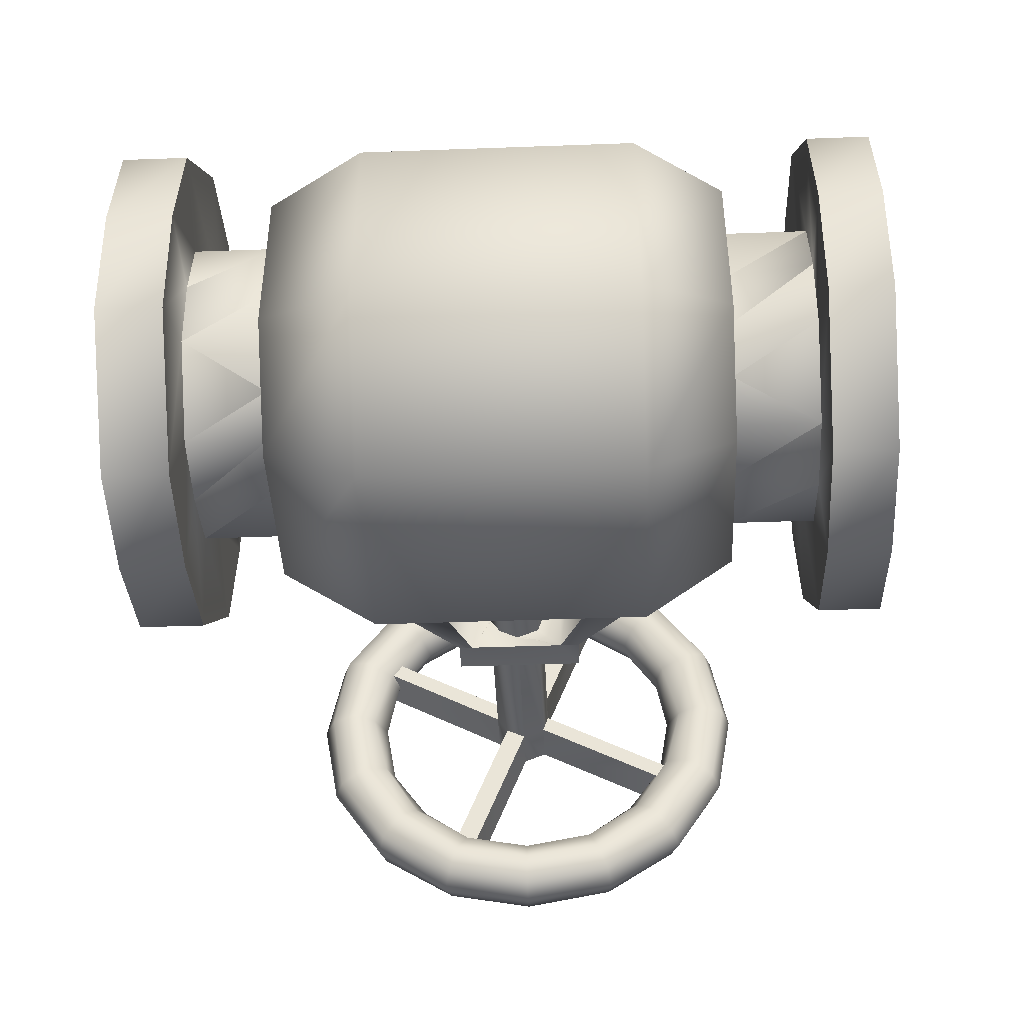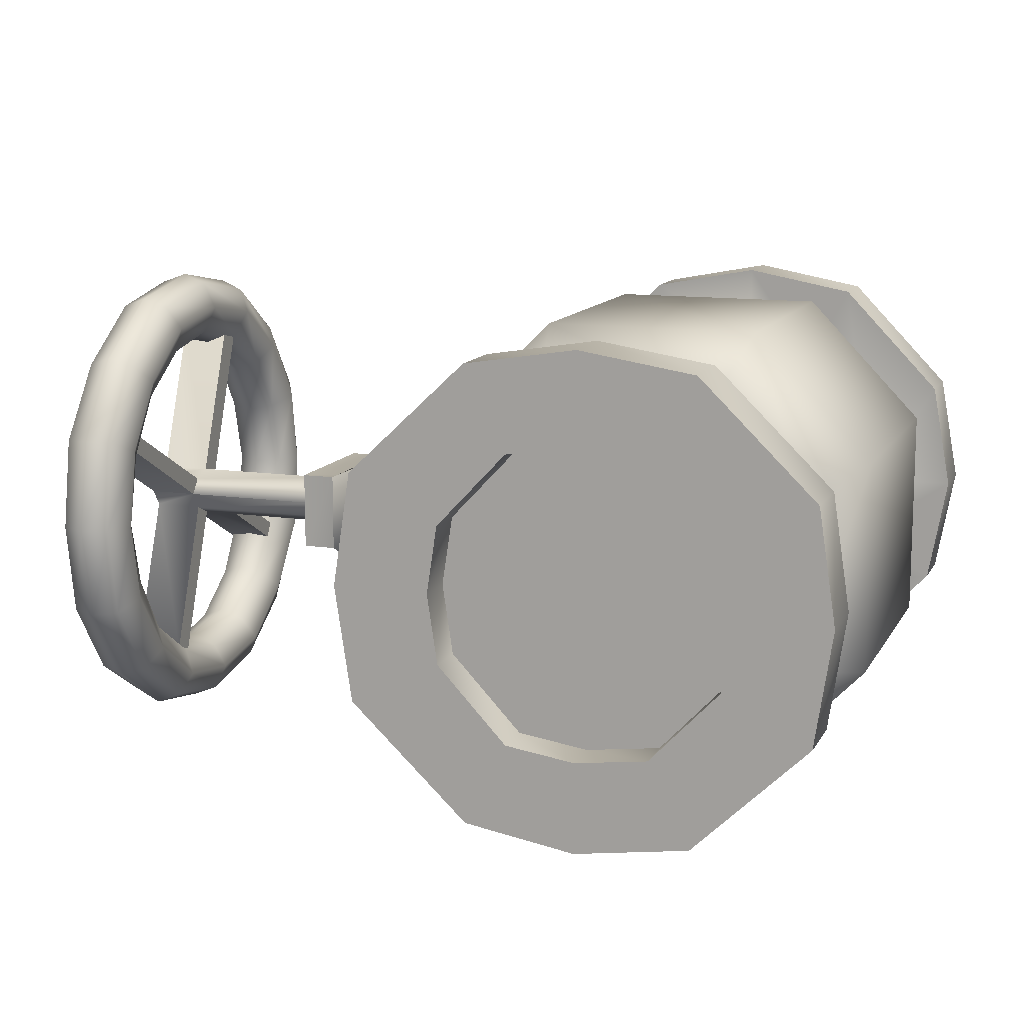
<metadata>
{"format":"obj","ext":"obj","renderer":"f3d","projection":"perspective","resolution":1024,"background":"white","views":[{"elev":-42.9,"azim":92.5,"up":"+Z"},{"elev":12.3,"azim":19.3,"up":"+Z"}]}
</metadata>
<code>
v -47.15 30.33 19.78
v -49.32 30.33 19
v -49.32 23.08 17.6
v -47.15 22.62 18.38
v -45.25 30.33 19
v -45.25 37.81 17.6
v -47.15 38.04 18.38
v -49.32 16.77 13.24
v -47.15 16.31 14.01
v -45.25 23.08 17.6
v -49.32 12.57 7.315
v -47.15 11.87 7.471
v -45.25 16.77 13.24
v -49.32 11.4 -0.007853
v -47.15 10.46 -0.007853
v -45.25 12.57 7.315
v -49.32 12.57 -7.486
v -47.15 11.87 -7.642
v -45.25 11.4 -0.007853
v -49.32 16.77 -13.72
v -47.15 16.31 -14.19
v -45.25 12.57 -7.486
v -49.32 23.08 -17.77
v -47.15 22.62 -18.55
v -45.25 16.77 -13.72
v -49.32 30.33 -19.17
v -47.15 30.33 -19.95
v -45.25 23.08 -17.77
v -49.32 37.81 -17.77
v -47.15 38.04 -18.55
v -45.25 30.33 -19.17
v -49.32 43.88 -13.72
v -47.15 44.58 -14.19
v -45.25 37.81 -17.77
v -49.32 48.09 -7.486
v -47.15 48.79 -7.642
v -45.25 43.88 -13.72
v -49.32 49.49 -0.007853
v -47.15 50.19 -0.007853
v -45.25 48.09 -7.486
v -49.32 48.09 7.315
v -47.15 48.79 7.471
v -45.25 49.49 -0.007853
v -49.32 43.88 13.24
v -47.15 44.58 14.01
v -45.25 48.09 7.315
v -49.32 37.81 17.6
v -45.25 43.88 13.24
v -50.13 30.33 16.82
v -50.13 23.78 15.73
v -50.13 18.41 11.83
v -50.13 14.67 6.38
v -50.13 13.5 -0.007853
v -50.13 14.67 -6.552
v -50.13 18.41 -12
v -50.13 23.78 -15.9
v -50.13 30.33 -16.99
v -50.13 36.87 -15.9
v -50.13 42.25 -12
v -50.13 46.22 -6.552
v -50.13 47.16 -0.007853
v -50.13 46.22 6.38
v -50.13 42.25 11.83
v -50.13 36.87 15.73
v -49.32 30.33 14.64
v -49.32 24.72 13.55
v -49.32 19.81 10.28
v -49.32 16.77 5.601
v -49.32 15.37 -0.007853
v -49.32 16.77 -5.773
v -49.32 19.81 -10.76
v -49.32 24.72 -14.03
v -49.32 30.33 -15.12
v -49.32 36.17 -14.03
v -49.32 40.85 -10.76
v -49.32 43.88 -5.773
v -49.32 45.29 -0.007853
v -49.32 43.88 5.601
v -49.32 40.85 10.28
v -49.32 36.17 13.55
v -47.15 30.33 13.86
v -47.15 24.95 12.77
v -47.15 20.51 9.652
v -47.15 17.47 5.29
v -47.15 16.54 -0.007853
v -47.15 17.47 -5.461
v -47.15 20.51 -9.824
v -47.15 24.95 -13.1
v -47.15 30.33 -14.03
v -47.15 35.7 -13.1
v -47.15 40.14 -9.824
v -47.15 43.18 -5.461
v -47.15 44.12 -0.007853
v -47.15 43.18 5.29
v -47.15 40.14 9.652
v -47.15 35.7 12.77
v -45.25 30.33 14.64
v -45.25 24.72 13.55
v -45.25 19.81 10.28
v -45.25 16.77 5.601
v -45.25 15.37 -0.007853
v -45.25 16.77 -5.773
v -45.25 19.81 -10.76
v -45.25 24.72 -14.03
v -45.25 30.33 -15.12
v -45.25 36.17 -14.03
v -45.25 40.85 -10.76
v -45.25 43.88 -5.773
v -45.25 45.29 -0.007853
v -45.25 43.88 5.601
v -45.25 40.85 10.28
v -45.25 36.17 13.55
v -44.17 30.33 16.82
v -44.17 23.78 15.73
v -44.17 18.41 11.83
v -44.17 14.67 6.38
v -44.17 13.5 -0.007853
v -44.17 14.67 -6.552
v -44.17 18.41 -12
v -44.17 23.78 -15.9
v -44.17 30.33 -16.99
v -44.17 36.87 -15.9
v -44.17 42.25 -12
v -44.17 46.22 -6.552
v -44.17 47.16 -0.007853
v -44.17 46.22 6.38
v -44.17 42.25 11.83
v -44.17 36.87 15.73
v 8.418 19.58 -18.39
v 8.418 41.31 -18.39
v 17.9 41.31 -8.577
v 17.9 19.58 -8.577
v 6.791 12.1 -14.19
v -7.033 12.1 -14.19
v -8.659 19.58 -18.39
v 17.9 41.31 8.406
v 17.9 19.58 8.406
v 14.11 12.1 -6.863
v -8.659 41.31 -18.39
v -14.35 12.1 -6.863
v -18.42 19.58 -8.577
v -14.35 12.1 6.692
v -18.42 19.58 8.406
v -18.42 23.55 -8.577
v -18.42 37.11 -8.577
v -18.42 41.31 -8.577
v -30.34 24.72 -3.28
v -30.34 25.89 -3.28
v -7.033 12.1 14.01
v -8.659 19.58 18.22
v -30.34 24.72 3.108
v -8.659 41.31 18.22
v -18.42 41.31 8.406
v -18.42 37.11 8.406
v -18.42 23.55 8.406
v 6.791 12.1 14.01
v 8.418 19.58 18.22
v 8.418 41.31 18.22
v 14.11 12.1 6.692
v 6.791 48.32 -14.19
v 14.11 48.32 -6.863
v 14.11 48.32 6.692
v -7.033 48.32 -14.19
v -14.35 48.32 -6.863
v -30.34 35.7 -3.28
v -30.34 35.7 3.108
v -14.35 48.32 6.692
v -30.34 34.07 3.108
v -7.033 48.32 14.01
v 6.791 48.32 14.01
v 5.436 12.1 -11.23
v -0.2561 12.1 -11.23
v -5.677 12.1 -11.23
v 10.86 12.1 -5.461
v 8.147 12.1 -8.577
v 10.86 12.1 5.29
v 10.86 12.1 -0.007855
v 5.436 12.1 11.05
v 8.147 12.1 8.094
v -5.677 12.1 11.05
v -0.2561 12.1 11.05
v -11.1 12.1 5.29
v -11.1 12.1 -5.461
v -11.1 12.1 -0.007854
v -8.388 12.1 -8.577
v 10.86 48.32 -5.461
v 10.86 48.32 -0.007855
v 10.86 48.32 5.29
v 5.436 48.32 -11.23
v 8.147 48.32 -8.577
v -5.677 48.32 -11.23
v -0.2561 48.32 -11.23
v -11.1 48.32 -5.461
v -8.388 48.32 -8.577
v -11.1 48.32 5.29
v -11.1 48.32 -0.007854
v -5.677 48.32 11.05
v -8.388 48.32 8.094
v 5.436 48.32 11.05
v -0.2561 48.32 11.05
v 8.147 48.32 8.094
v 5.436 5.556 -11.23
v -0.2561 5.556 -12
v 10.86 5.556 -5.461
v 10.86 5.556 5.29
v 11.67 5.556 -0.007855
v 5.436 5.556 11.05
v -5.677 5.556 11.05
v -0.2561 5.556 11.83
v -11.1 5.556 5.29
v -11.1 5.556 -5.461
v -11.91 5.556 -0.007854
v -5.677 5.556 -11.23
v 10.86 55.1 -5.461
v 11.94 55.1 -0.007855
v 5.436 55.1 -11.23
v -5.677 55.1 -11.23
v -0.2561 55.1 -12.32
v -11.1 55.1 -5.461
v -11.1 55.1 5.29
v -12.18 55.1 -0.007854
v -5.677 55.1 11.05
v 5.436 55.1 11.05
v -0.2561 55.1 12.14
v 10.86 55.1 5.29
v 17.63 5.556 -9.045
v 8.689 5.556 -17.77
v 18.99 5.556 -0.007855
v 17.63 5.556 8.873
v 8.689 5.556 17.6
v -0.2561 5.556 19
v -8.93 5.556 17.6
v -18.15 5.556 8.873
v -19.5 5.556 -0.007854
v -18.15 5.556 -9.045
v -8.93 5.556 -17.77
v -0.2561 5.556 -19.17
v 8.96 55.1 -17.77
v 17.36 55.1 -9.045
v -0.2561 55.1 -19.48
v -9.201 55.1 -17.77
v -17.87 55.1 -9.045
v -19.77 55.1 -0.007854
v -17.87 55.1 8.873
v -9.201 55.1 17.6
v -0.2561 55.1 19.31
v 8.96 55.1 17.6
v 17.36 55.1 8.873
v 18.99 55.1 -0.007855
v 10.86 0.414 5.29
v 17.63 0.414 8.873
v 8.689 0.414 17.6
v 5.436 0.414 11.05
v 10.86 3.686 5.29
v 11.67 3.686 -0.007855
v 11.67 0.414 -0.007855
v -0.2561 0.414 19
v -0.2561 0.414 11.83
v 5.436 3.686 11.05
v -8.93 0.414 17.6
v -5.677 0.414 11.05
v -0.2561 3.686 11.83
v -18.15 0.414 8.873
v -11.1 0.414 5.29
v -5.677 3.686 11.05
v -19.5 0.414 -0.007854
v -11.91 0.414 -0.007854
v -11.1 3.686 5.29
v -18.15 0.414 -9.045
v -11.1 0.414 -5.461
v -11.91 3.686 -0.007854
v -8.93 0.414 -17.77
v -5.677 0.414 -11.23
v -11.1 3.686 -5.461
v -0.2561 0.414 -19.17
v -0.2561 0.414 -12
v -5.677 3.686 -11.23
v 8.689 0.414 -17.77
v 5.436 0.414 -11.23
v -0.2561 3.686 -12
v 17.63 0.414 -9.045
v 10.86 0.414 -5.461
v 5.436 3.686 -11.23
v 18.99 0.414 -0.007855
v 10.86 3.686 -5.461
v 5.436 60.01 11.05
v 8.96 60.01 17.6
v 17.36 60.01 8.873
v 10.86 60.01 5.29
v 5.436 56.5 11.05
v -0.2561 56.5 12.14
v -0.2561 60.01 12.14
v 18.99 60.01 -0.007855
v 11.94 60.01 -0.007855
v 10.86 56.5 5.29
v 17.36 60.01 -9.045
v 10.86 60.01 -5.461
v 11.94 56.5 -0.007855
v 8.96 60.01 -17.77
v 5.436 60.01 -11.23
v 10.86 56.5 -5.461
v -0.2561 60.01 -19.48
v -0.2561 60.01 -12.32
v 5.436 56.5 -11.23
v -9.201 60.01 -17.77
v -5.677 60.01 -11.23
v -0.2561 56.5 -12.32
v -17.87 60.01 -9.045
v -11.1 60.01 -5.461
v -5.677 56.5 -11.23
v -19.77 60.01 -0.007854
v -12.18 60.01 -0.007854
v -11.1 56.5 -5.461
v -17.87 60.01 8.873
v -11.1 60.01 5.29
v -12.18 56.5 -0.007854
v -9.201 60.01 17.6
v -5.677 60.01 11.05
v -11.1 56.5 5.29
v -0.2561 60.01 19.31
v -5.677 56.5 11.05
v -30.34 25.89 3.108
v -30.34 34.07 -3.28
v -33.05 25.89 3.108
v -33.05 24.72 3.108
v -30.34 28.46 1.239
v -30.34 30.09 1.862
v -30.34 31.96 1.239
v -33.05 25.89 -3.28
v -33.05 34.07 -3.28
v -30.34 28.46 -1.41
v -30.34 27.52 -0.007854
v -33.05 24.72 -3.28
v -33.05 35.7 -3.28
v -30.34 31.96 -1.41
v -30.34 30.09 -2.189
v -33.05 34.07 3.108
v -30.34 32.43 -0.007854
v -33.05 35.7 3.108
v -33.05 28.46 1.239
v -33.05 27.52 -0.007854
v -33.05 28.46 -1.41
v -33.05 30.09 -2.189
v -33.05 31.96 -1.41
v -33.05 32.43 -0.007854
v -33.05 31.96 1.239
v -33.05 30.09 1.862
v -17.6 28.46 -1.41
v -17.6 27.52 -0.007854
v -17.6 31.96 -1.41
v -17.6 30.09 -2.189
v -17.6 31.96 1.239
v -17.6 32.43 -0.007854
v -17.6 28.46 1.239
v -17.6 30.09 1.862
v -45.52 28.46 1.239
v -45.52 27.52 -0.007853
v -45.52 31.96 1.239
v -45.52 30.09 1.862
v -45.52 31.96 -1.41
v -45.52 32.43 -0.007853
v -45.52 28.46 -1.41
v -45.52 30.09 -2.189
v -49.59 30.09 1.862
v -49.59 28.46 1.239
v -45.52 34.77 14.01
v -49.59 34.77 14.01
v -45.52 36.64 13.55
v -49.59 32.43 -0.007853
v -49.59 31.96 1.239
v -45.52 44.12 -6.396
v -49.59 44.12 -6.396
v -45.52 43.42 -7.642
v -49.59 30.09 -2.189
v -49.59 31.96 -1.41
v -45.52 25.42 -14.5
v -49.59 25.42 -14.5
v -45.52 23.78 -13.72
v -49.59 27.52 -0.007853
v -49.59 28.46 -1.41
v -45.52 16.31 6.224
v -49.59 16.31 6.224
v -45.52 17.01 7.471
v -49.59 36.64 13.55
v -49.59 43.42 -7.642
v -49.59 23.78 -13.72
v -49.59 17.01 7.471
o Group
g Group
f 1 2 3
f 1 3 4
f 1 5 6
f 1 6 7
f 4 3 8
f 4 8 9
f 4 10 5
f 4 5 1
f 9 8 11
f 9 11 12
f 9 13 10
f 9 10 4
f 12 11 14
f 12 14 15
f 12 16 13
f 12 13 9
f 15 14 17
f 15 17 18
f 15 19 16
f 15 16 12
f 18 17 20
f 18 20 21
f 18 22 19
f 18 19 15
f 21 20 23
f 21 23 24
f 21 25 22
f 21 22 18
f 24 23 26
f 24 26 27
f 24 28 25
f 24 25 21
f 27 26 29
f 27 29 30
f 27 31 28
f 27 28 24
f 30 29 32
f 30 32 33
f 30 34 31
f 30 31 27
f 33 32 35
f 33 35 36
f 33 37 34
f 33 34 30
f 36 35 38
f 36 38 39
f 36 40 37
f 36 37 33
f 39 38 41
f 39 41 42
f 39 43 40
f 39 40 36
f 42 41 44
f 42 44 45
f 42 46 43
f 42 43 39
f 45 44 47
f 45 47 7
f 45 48 46
f 45 46 42
f 7 47 2
f 7 2 1
f 7 6 48
f 7 48 45
f 2 49 50
f 2 50 3
f 3 50 51
f 3 51 8
f 8 51 52
f 8 52 11
f 11 52 53
f 11 53 14
f 14 53 54
f 14 54 17
f 17 54 55
f 17 55 20
f 20 55 56
f 20 56 23
f 23 56 57
f 23 57 26
f 26 57 58
f 26 58 29
f 29 58 59
f 29 59 32
f 32 59 60
f 32 60 35
f 35 60 61
f 35 61 38
f 38 61 62
f 38 62 41
f 41 62 63
f 41 63 44
f 44 63 64
f 44 64 47
f 47 64 49
f 47 49 2
f 49 65 66
f 49 66 50
f 50 66 67
f 50 67 51
f 51 67 68
f 51 68 52
f 52 68 69
f 52 69 53
f 53 69 70
f 53 70 54
f 54 70 71
f 54 71 55
f 55 71 72
f 55 72 56
f 56 72 73
f 56 73 57
f 57 73 74
f 57 74 58
f 58 74 75
f 58 75 59
f 59 75 76
f 59 76 60
f 60 76 77
f 60 77 61
f 61 77 78
f 61 78 62
f 62 78 79
f 62 79 63
f 63 79 80
f 63 80 64
f 64 80 65
f 64 65 49
f 65 81 82
f 65 82 66
f 66 82 83
f 66 83 67
f 67 83 84
f 67 84 68
f 68 84 85
f 68 85 69
f 69 85 86
f 69 86 70
f 70 86 87
f 70 87 71
f 71 87 88
f 71 88 72
f 72 88 89
f 72 89 73
f 73 89 90
f 73 90 74
f 74 90 91
f 74 91 75
f 75 91 92
f 75 92 76
f 76 92 93
f 76 93 77
f 77 93 94
f 77 94 78
f 78 94 95
f 78 95 79
f 79 95 96
f 79 96 80
f 80 96 81
f 80 81 65
f 81 97 98
f 81 98 82
f 82 98 99
f 82 99 83
f 83 99 100
f 83 100 84
f 84 100 101
f 84 101 85
f 85 101 102
f 85 102 86
f 86 102 103
f 86 103 87
f 87 103 104
f 87 104 88
f 88 104 105
f 88 105 89
f 89 105 106
f 89 106 90
f 90 106 107
f 90 107 91
f 91 107 108
f 91 108 92
f 92 108 109
f 92 109 93
f 93 109 110
f 93 110 94
f 94 110 111
f 94 111 95
f 95 111 112
f 95 112 96
f 96 112 97
f 96 97 81
f 97 113 114
f 97 114 98
f 98 114 115
f 98 115 99
f 99 115 116
f 99 116 100
f 100 116 117
f 100 117 101
f 101 117 118
f 101 118 102
f 102 118 119
f 102 119 103
f 103 119 120
f 103 120 104
f 104 120 121
f 104 121 105
f 105 121 122
f 105 122 106
f 106 122 123
f 106 123 107
f 107 123 124
f 107 124 108
f 108 124 125
f 108 125 109
f 109 125 126
f 109 126 110
f 110 126 127
f 110 127 111
f 111 127 128
f 111 128 112
f 112 128 113
f 112 113 97
f 113 5 10
f 113 10 114
f 114 10 13
f 114 13 115
f 115 13 16
f 115 16 116
f 116 16 19
f 116 19 117
f 117 19 22
f 117 22 118
f 118 22 25
f 118 25 119
f 119 25 28
f 119 28 120
f 120 28 31
f 120 31 121
f 121 31 34
f 121 34 122
f 122 34 37
f 122 37 123
f 123 37 40
f 123 40 124
f 124 40 43
f 124 43 125
f 125 43 46
f 125 46 126
f 126 46 48
f 126 48 127
f 127 48 6
f 127 6 128
f 128 6 5
f 128 5 113
f 129 130 131
f 129 131 132
f 129 133 134
f 129 134 135
f 132 131 136
f 132 136 137
f 132 138 133
f 132 133 129
f 135 139 130
f 135 130 129
f 135 134 140
f 135 140 141
f 141 140 142
f 141 142 143
f 141 144 145
f 141 145 146
f 141 146 139
f 141 139 135
f 141 147 148
f 141 148 144
f 143 142 149
f 143 149 150
f 143 151 147
f 143 147 141
f 150 152 153
f 150 153 154
f 150 154 155
f 150 155 143
f 150 149 156
f 150 156 157
f 157 158 152
f 157 152 150
f 157 156 159
f 157 159 137
f 137 136 158
f 137 158 157
f 137 159 138
f 137 138 132
f 130 160 161
f 130 161 131
f 131 161 162
f 131 162 136
f 139 163 160
f 139 160 130
f 146 164 163
f 146 163 139
f 146 165 166
f 146 166 153
f 153 167 164
f 153 164 146
f 153 166 168
f 153 168 154
f 152 169 167
f 152 167 153
f 158 170 169
f 158 169 152
f 136 162 170
f 136 170 158
f 133 171 172
f 133 172 173
f 133 173 134
f 138 174 175
f 138 175 171
f 138 171 133
f 159 176 177
f 159 177 174
f 159 174 138
f 156 178 179
f 156 179 176
f 156 176 159
f 149 180 181
f 149 181 178
f 149 178 156
f 142 182 180
f 142 180 149
f 140 183 184
f 140 184 182
f 140 182 142
f 134 173 185
f 134 185 183
f 134 183 140
f 161 186 187
f 161 187 188
f 161 188 162
f 160 189 190
f 160 190 186
f 160 186 161
f 163 191 192
f 163 192 189
f 163 189 160
f 164 193 194
f 164 194 191
f 164 191 163
f 167 195 196
f 167 196 193
f 167 193 164
f 169 197 198
f 169 198 195
f 169 195 167
f 170 199 200
f 170 200 197
f 170 197 169
f 162 188 201
f 162 201 199
f 162 199 170
f 171 202 203
f 171 203 172
f 174 204 175
f 176 205 206
f 176 206 177
f 178 207 179
f 180 208 209
f 180 209 181
f 182 210 208
f 182 208 180
f 183 211 212
f 183 212 184
f 173 213 185
f 186 214 215
f 186 215 187
f 189 216 190
f 191 217 218
f 191 218 192
f 193 219 194
f 195 220 221
f 195 221 196
f 197 222 198
f 199 223 224
f 199 224 200
f 188 225 201
f 175 202 171
f 177 206 204
f 177 204 174
f 179 205 176
f 179 207 205
f 181 209 207
f 181 207 178
f 184 212 210
f 184 210 182
f 185 211 183
f 185 213 211
f 172 203 213
f 172 213 173
f 190 214 186
f 192 218 216
f 192 216 189
f 194 217 191
f 194 219 217
f 196 221 219
f 196 219 193
f 198 220 195
f 198 222 220
f 200 224 222
f 200 222 197
f 201 223 199
f 201 225 223
f 187 215 225
f 187 225 188
f 204 202 175
f 204 226 227
f 204 227 202
f 206 228 226
f 206 226 204
f 205 229 228
f 205 228 206
f 207 230 229
f 207 229 205
f 209 231 230
f 209 230 207
f 208 232 231
f 208 231 209
f 210 233 232
f 210 232 208
f 212 234 233
f 212 233 210
f 211 235 234
f 211 234 212
f 213 236 235
f 213 235 211
f 203 237 236
f 203 236 213
f 202 227 237
f 202 237 203
f 216 214 190
f 216 238 239
f 216 239 214
f 218 240 238
f 218 238 216
f 217 241 240
f 217 240 218
f 219 242 241
f 219 241 217
f 221 243 242
f 221 242 219
f 220 244 243
f 220 243 221
f 222 245 244
f 222 244 220
f 224 246 245
f 224 245 222
f 223 247 246
f 223 246 224
f 225 248 247
f 225 247 223
f 215 249 248
f 215 248 225
f 214 239 249
f 214 249 215
f 250 251 252
f 250 252 253
f 250 254 255
f 250 255 256
f 253 252 257
f 253 257 258
f 253 259 254
f 253 254 250
f 258 257 260
f 258 260 261
f 258 262 259
f 258 259 253
f 261 260 263
f 261 263 264
f 261 265 262
f 261 262 258
f 264 263 266
f 264 266 267
f 264 268 265
f 264 265 261
f 267 266 269
f 267 269 270
f 267 271 268
f 267 268 264
f 270 269 272
f 270 272 273
f 270 274 271
f 270 271 267
f 273 272 275
f 273 275 276
f 273 277 274
f 273 274 270
f 276 275 278
f 276 278 279
f 276 280 277
f 276 277 273
f 279 278 281
f 279 281 282
f 279 283 280
f 279 280 276
f 282 281 284
f 282 284 256
f 282 285 283
f 282 283 279
f 256 284 251
f 256 251 250
f 256 255 285
f 256 285 282
f 286 287 288
f 286 288 289
f 286 290 291
f 286 291 292
f 289 288 293
f 289 293 294
f 289 295 290
f 289 290 286
f 294 293 296
f 294 296 297
f 294 298 295
f 294 295 289
f 297 296 299
f 297 299 300
f 297 301 298
f 297 298 294
f 300 299 302
f 300 302 303
f 300 304 301
f 300 301 297
f 303 302 305
f 303 305 306
f 303 307 304
f 303 304 300
f 306 305 308
f 306 308 309
f 306 310 307
f 306 307 303
f 309 308 311
f 309 311 312
f 309 313 310
f 309 310 306
f 312 311 314
f 312 314 315
f 312 316 313
f 312 313 309
f 315 314 317
f 315 317 318
f 315 319 316
f 315 316 312
f 318 317 320
f 318 320 292
f 318 321 319
f 318 319 315
f 292 320 287
f 292 287 286
f 292 291 321
f 292 321 318
f 226 281 278
f 226 278 227
f 228 284 281
f 228 281 226
f 229 251 284
f 229 284 228
f 230 252 251
f 230 251 229
f 231 257 252
f 231 252 230
f 232 260 257
f 232 257 231
f 233 263 260
f 233 260 232
f 234 266 263
f 234 263 233
f 235 269 266
f 235 266 234
f 236 272 269
f 236 269 235
f 237 275 272
f 237 272 236
f 227 278 275
f 227 275 237
f 238 299 296
f 238 296 239
f 240 302 299
f 240 299 238
f 241 305 302
f 241 302 240
f 242 308 305
f 242 305 241
f 243 311 308
f 243 308 242
f 244 314 311
f 244 311 243
f 245 317 314
f 245 314 244
f 246 320 317
f 246 317 245
f 247 287 320
f 247 320 246
f 248 288 287
f 248 287 247
f 249 293 288
f 249 288 248
f 239 296 293
f 239 293 249
f 144 155 154
f 144 154 145
f 144 148 322
f 144 322 155
f 145 323 165
f 145 165 146
f 154 168 323
f 154 323 145
f 155 322 151
f 155 151 143
f 322 324 325
f 322 325 151
f 322 326 327
f 322 327 328
f 322 328 168
f 148 329 330
f 148 330 323
f 148 331 332
f 148 332 326
f 148 326 322
f 147 333 329
f 147 329 148
f 151 325 333
f 151 333 147
f 323 330 334
f 323 334 165
f 323 335 336
f 323 336 331
f 323 331 148
f 168 337 324
f 168 324 322
f 168 328 338
f 168 338 335
f 168 335 323
f 166 339 337
f 166 337 168
f 165 334 339
f 165 339 166
f 324 340 341
f 324 341 342
f 324 342 329
f 329 333 325
f 329 325 324
f 329 342 343
f 329 343 344
f 329 344 330
f 330 344 345
f 330 345 346
f 330 346 337
f 337 339 334
f 337 334 330
f 337 346 347
f 337 347 340
f 337 340 324
f 331 348 349
f 331 349 332
f 335 350 351
f 335 351 336
f 328 352 353
f 328 353 338
f 326 354 355
f 326 355 327
f 340 356 357
f 340 357 341
f 346 358 359
f 346 359 347
f 344 360 361
f 344 361 345
f 342 362 363
f 342 363 343
f 336 351 348
f 336 348 331
f 338 353 350
f 338 350 335
f 327 355 352
f 327 352 328
f 332 349 354
f 332 354 326
f 347 359 356
f 347 356 340
f 345 361 358
f 345 358 346
f 343 363 360
f 343 360 344
f 341 357 362
f 341 362 342
f 350 353 352
f 350 352 355
f 350 355 354
f 350 354 349
f 350 349 348
f 350 348 351
f 359 364 365
f 359 365 356
f 359 366 367
f 359 367 364
f 358 368 366
f 358 366 359
f 361 369 370
f 361 370 358
f 361 371 372
f 361 372 369
f 360 373 371
f 360 371 361
f 363 374 375
f 363 375 360
f 363 376 377
f 363 377 374
f 362 378 376
f 362 376 363
f 357 379 380
f 357 380 362
f 357 381 382
f 357 382 379
f 356 383 381
f 356 381 357
f 364 367 384
f 364 384 370
f 370 369 375
f 370 375 374
f 370 374 380
f 370 380 379
f 370 379 365
f 370 365 364
f 370 384 368
f 370 368 358
f 369 372 385
f 369 385 375
f 375 385 373
f 375 373 360
f 374 377 386
f 374 386 380
f 380 386 378
f 380 378 362
f 379 382 387
f 379 387 365
f 365 387 383
f 365 383 356
f 367 366 368
f 367 368 384
f 372 371 373
f 372 373 385
f 377 376 378
f 377 378 386
f 382 381 383
f 382 383 387
f 295 298 301
f 295 301 304
f 295 304 307
f 295 307 310
f 295 310 313
f 295 313 316
f 295 316 319
f 295 319 321
f 295 321 291
f 295 291 290
f 259 262 265
f 259 265 268
f 259 268 271
f 259 271 274
f 259 274 277
f 259 277 280
f 259 280 283
f 259 283 285
f 259 285 255
f 259 255 254

</code>
